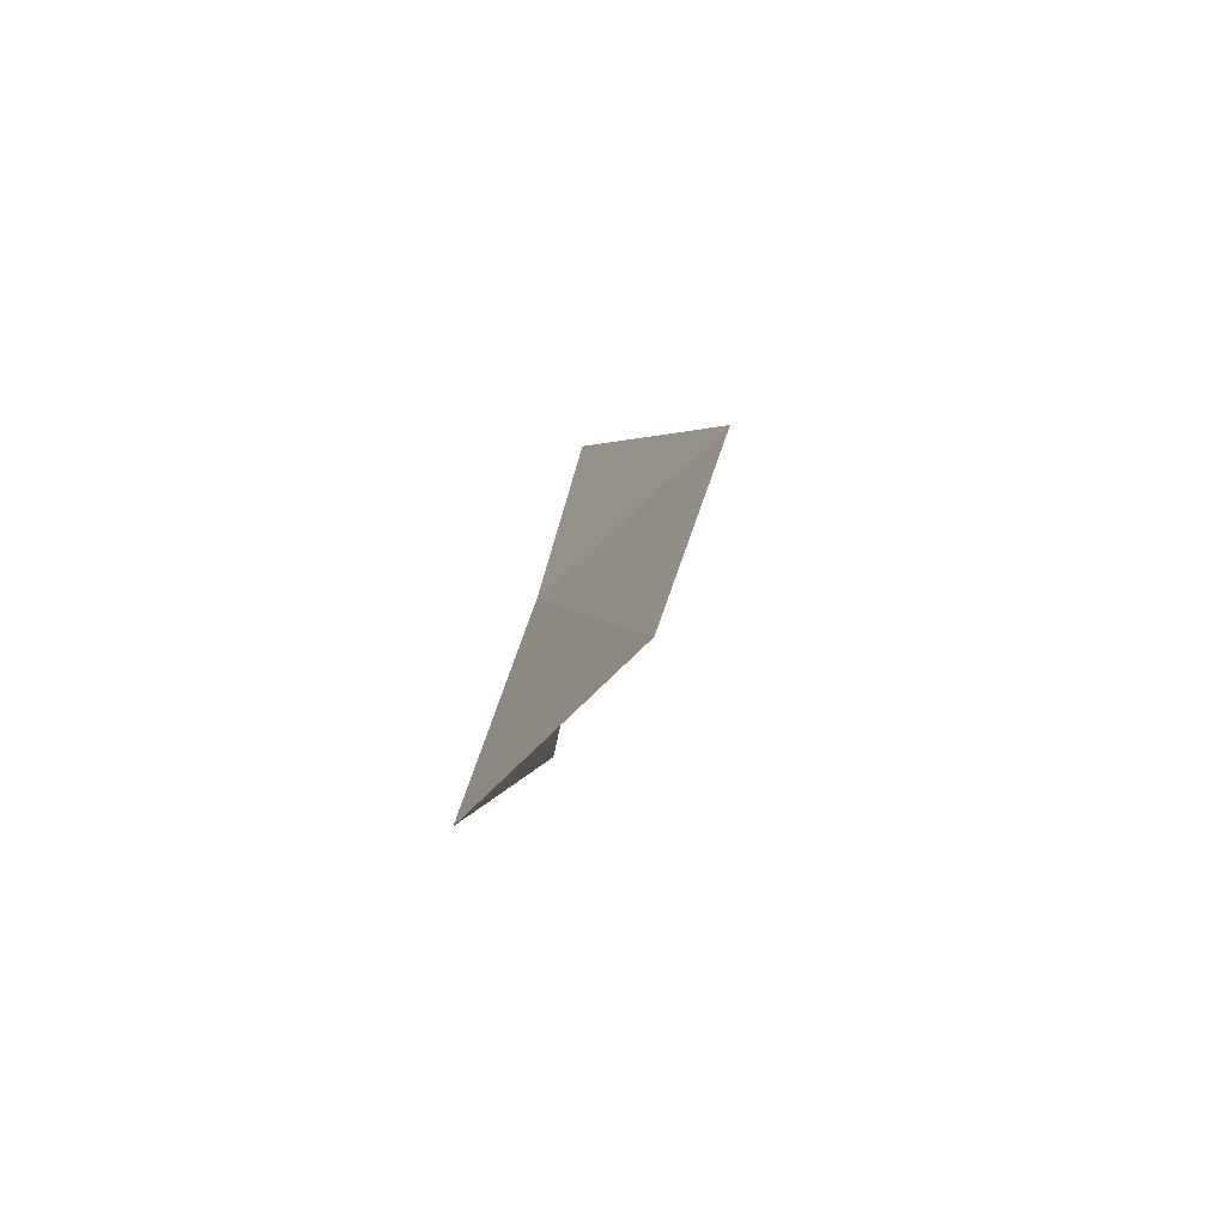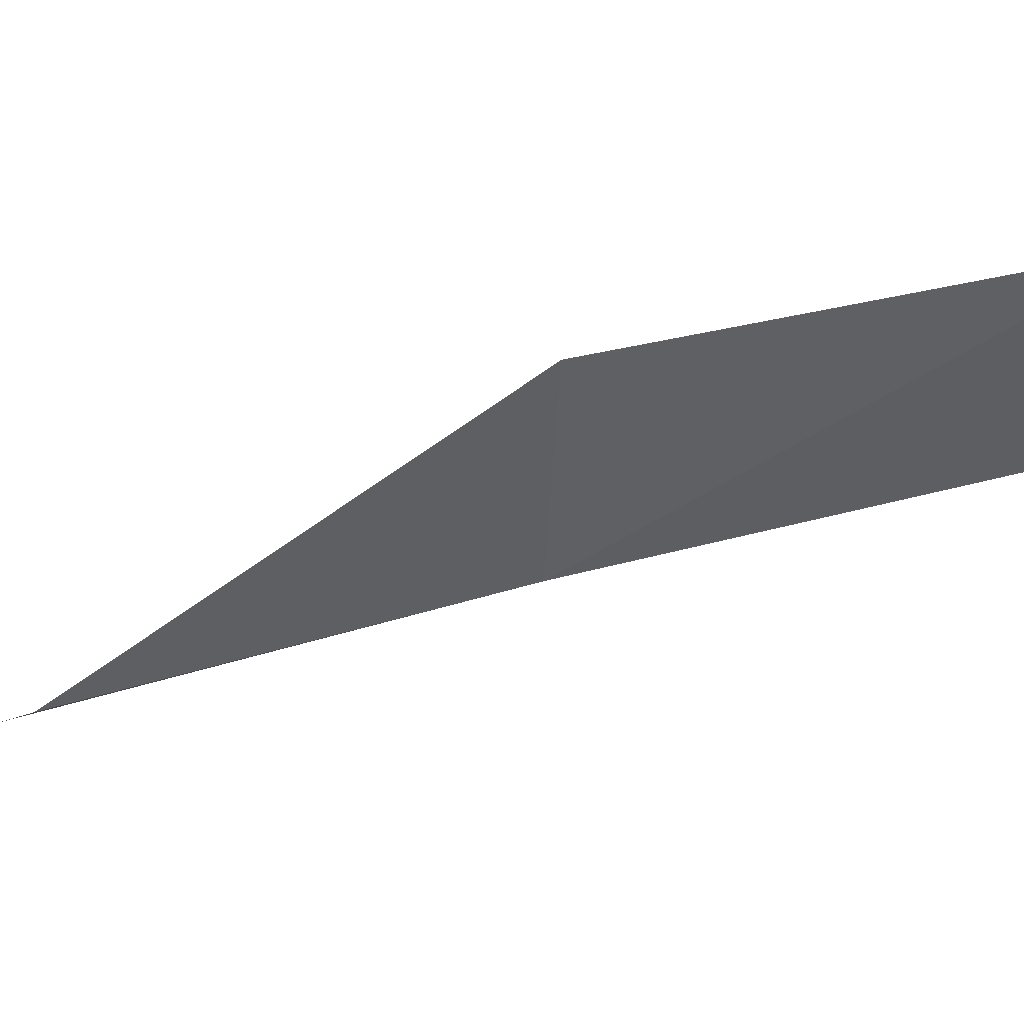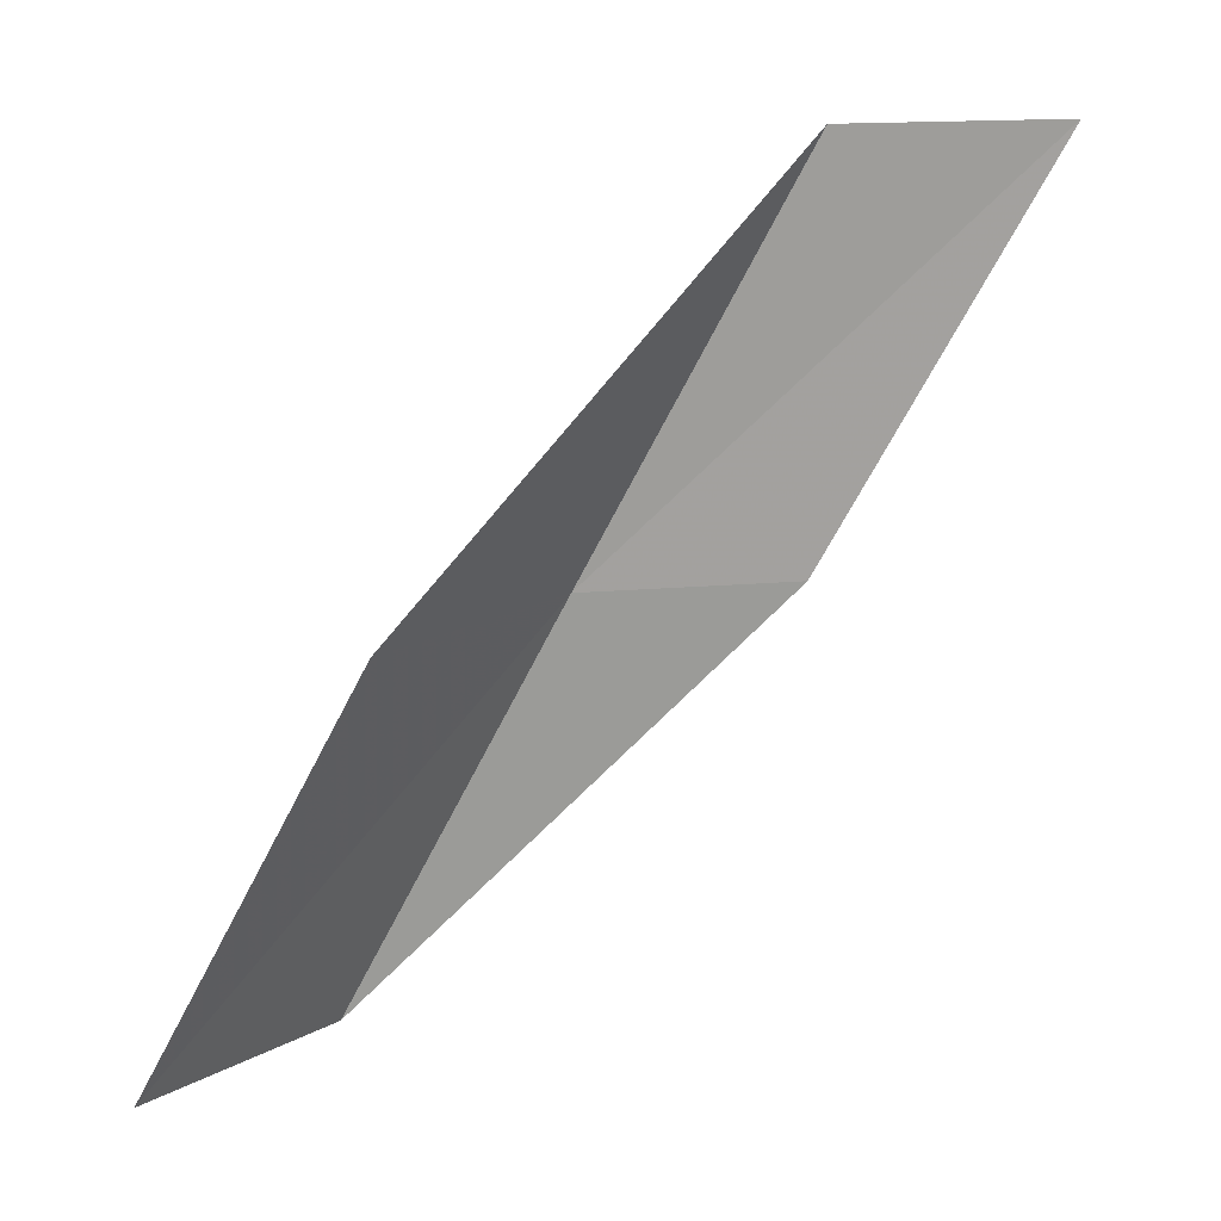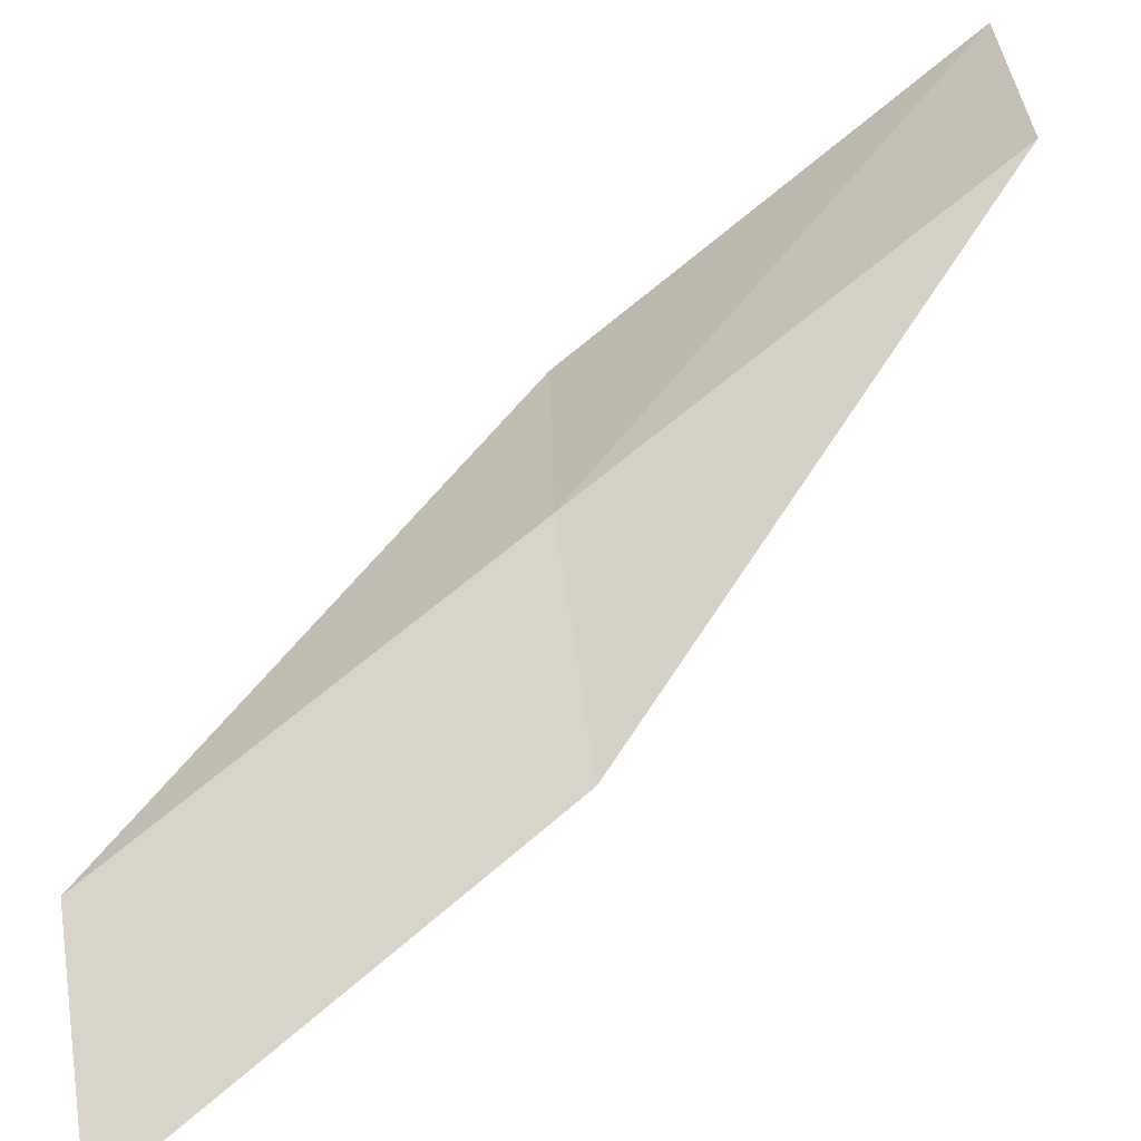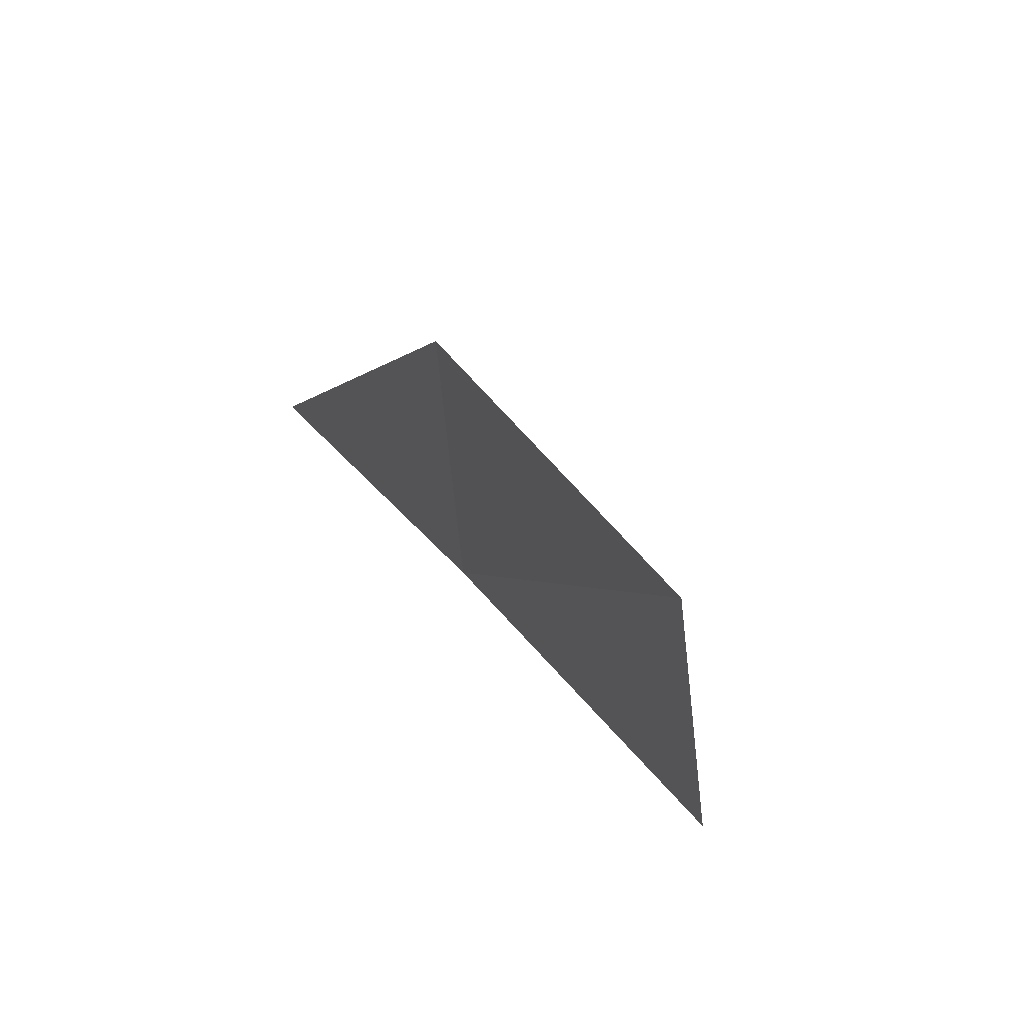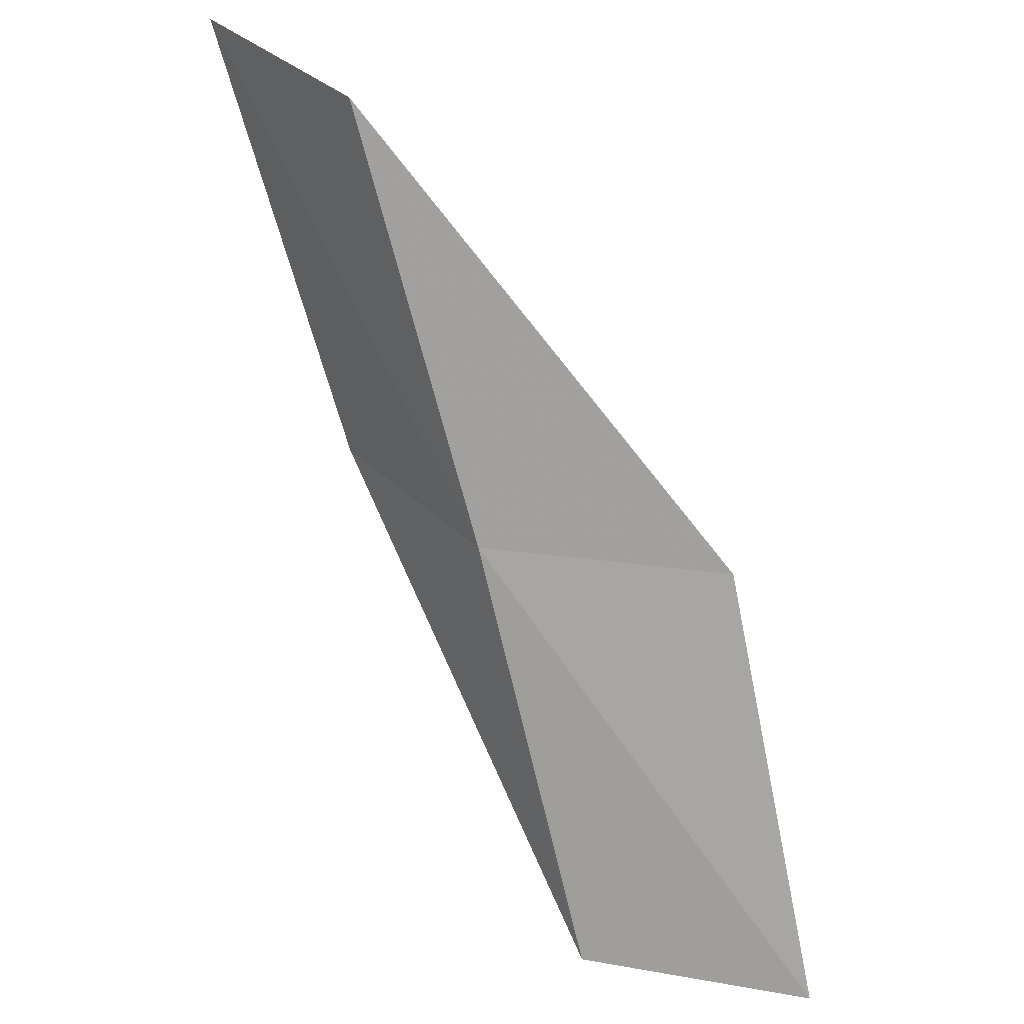
<metadata>
{"format":"obj","ext":"obj","renderer":"f3d","projection":"perspective","resolution":1024,"background":"white","views":[{"elev":-42.2,"azim":136.2,"up":"+Z"},{"elev":41.3,"azim":63.8,"up":"+Y"},{"elev":15.5,"azim":-147.5,"up":"+Z"},{"elev":-67.6,"azim":101.5,"up":"+Y"},{"elev":39.6,"azim":133.2,"up":"+Y"},{"elev":37.8,"azim":93.6,"up":"+Z"}]}
</metadata>
<code>
v -38.15 11.45 43.59
v -37.87 14.19 43.59
v -40.02 10.02 47.94
v -41.75 8.286 47.94
v -39.83 9.864 43.59
v -35.84 15.27 39.23
v -36.25 12.73 39.23
f 1 3 2
f 1 5 4
f 1 4 3
f 1 6 7
f 1 2 6
f 1 7 5

</code>
